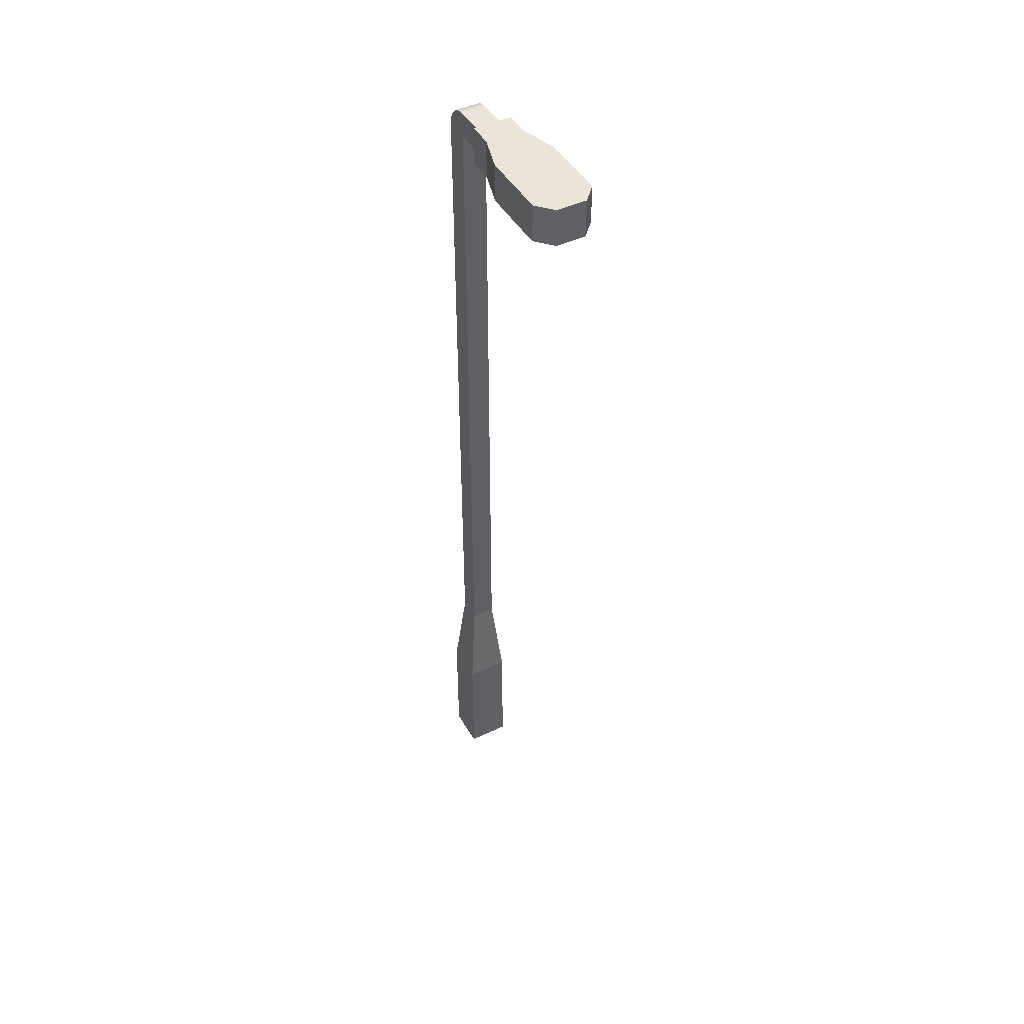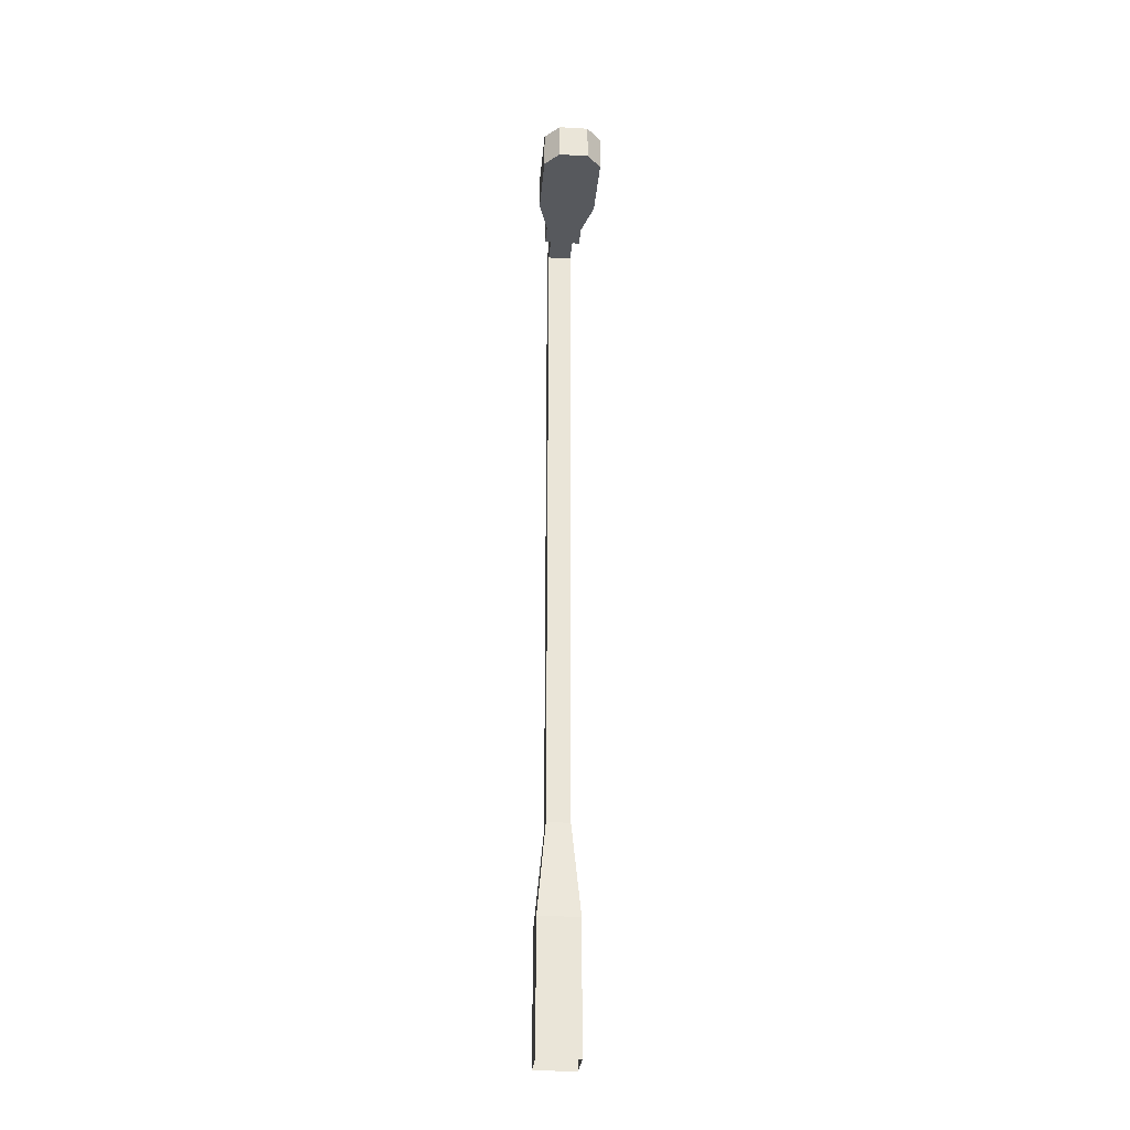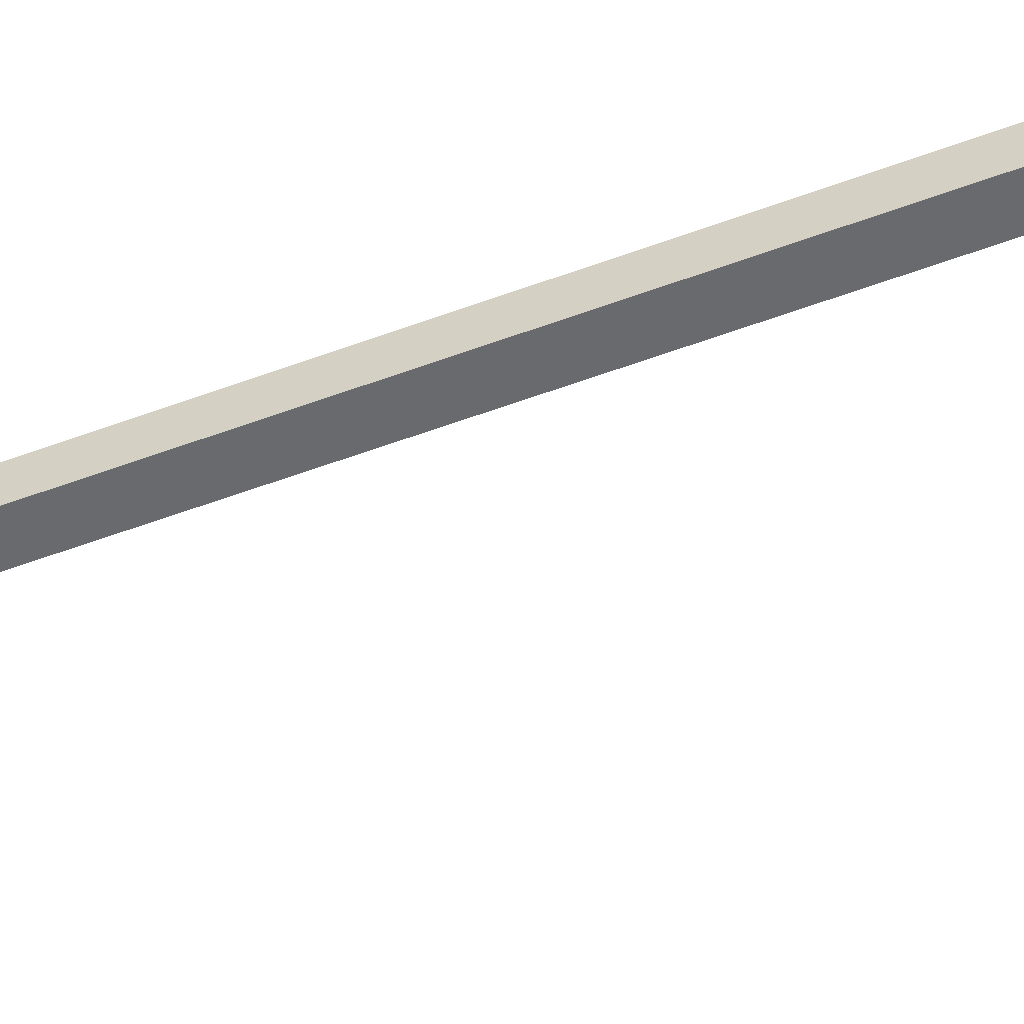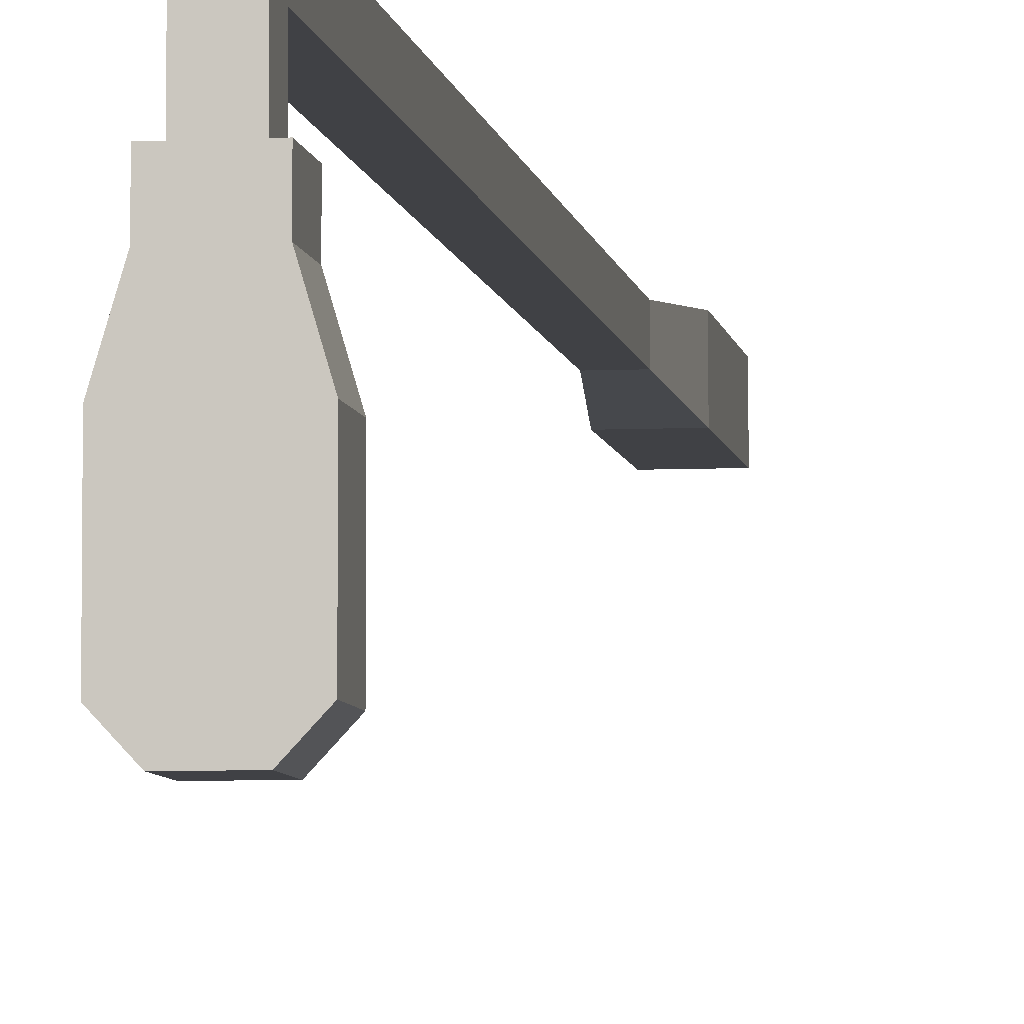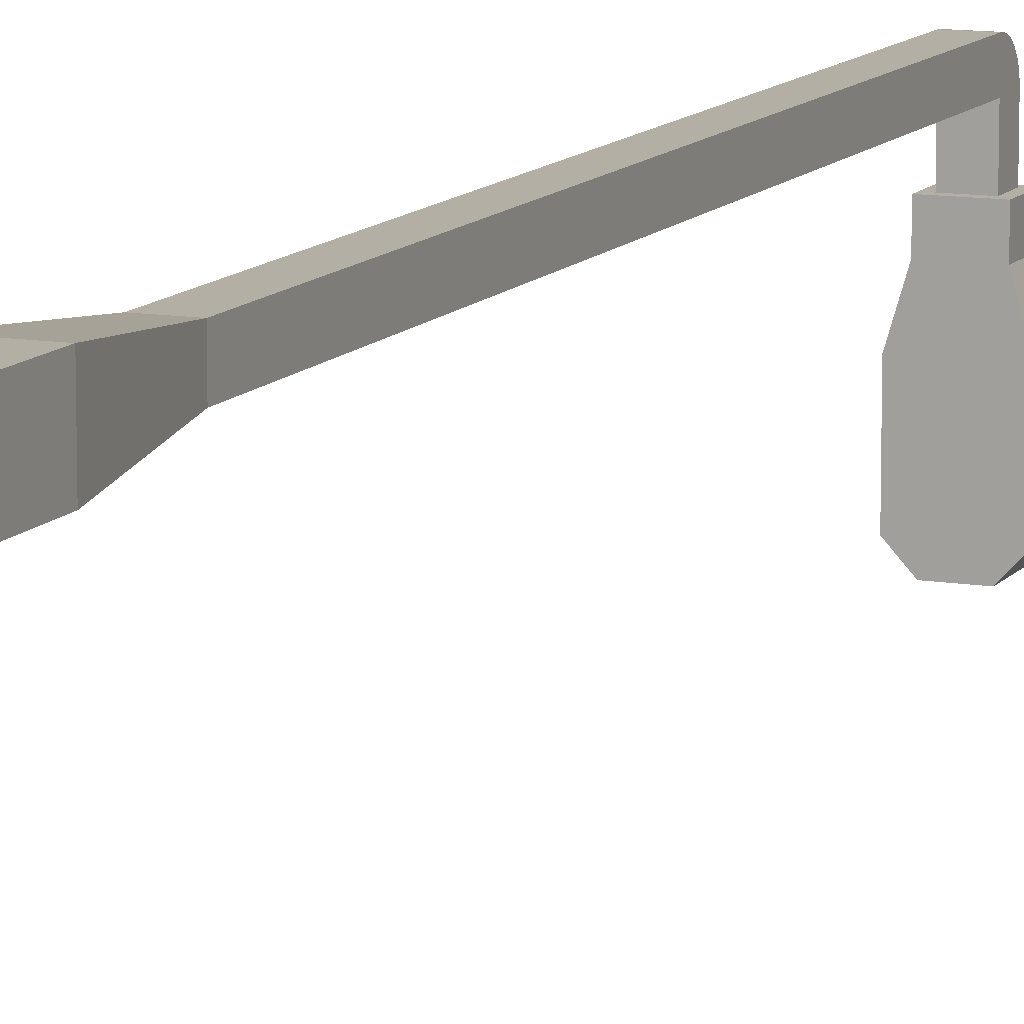
<metadata>
{"format":"obj","ext":"obj","renderer":"f3d","projection":"perspective","resolution":1024,"background":"white","views":[{"elev":45.6,"azim":151.4,"up":"+Y"},{"elev":-29.2,"azim":175.1,"up":"+Y"},{"elev":-53.0,"azim":112.1,"up":"+Z"},{"elev":-5.9,"azim":-171.6,"up":"+Z"},{"elev":11.3,"azim":22.3,"up":"+Z"}]}
</metadata>
<code>
o lightPostModern
v 0.01 0.7557 -0.04
v 0.01 0.7757 -0.04
v 0.01 0.7757 -0.01
v 0.01 0.7557 -0.01
v 0.01 0.19 -0.01
v 0.01 0.19 0.01
v 0.01 0.7755 -0.007389
v 0.01 0.775 -0.004823
v 0.01 0.7741 -0.002346
v 0.01 0.773 0
v 0.01 0.7715 0.002175
v 0.01 0.7698 0.004142
v 0.01 0.7678 0.005867
v 0.01 0.7657 0.007321
v 0.01 0.7633 0.008478
v 0.01 0.7608 0.009319
v 0.01 0.7583 0.009829
v 0.01 0.7557 0.01
v -0.0176 0.11 0.0176
v 0.0176 0.11 0.0176
v -0.01 0.19 0.01
v 0.0176 0.11 -0.0176
v -0.0176 0.11 -0.0176
v -0.01 0.19 -0.01
v 0.0176 0 -0.0176
v 0.0176 -0 0.0176
v -0.0176 -0 0.0176
v -0.0176 0 -0.0176
v -0.01 0.7557 -0.01
v -0.01 0.7757 -0.01
v -0.01 0.7755 -0.007389
v -0.01 0.775 -0.004823
v -0.01 0.7741 -0.002346
v -0.01 0.773 0
v -0.01 0.7715 0.002175
v -0.01 0.7698 0.004142
v -0.01 0.7678 0.005867
v -0.01 0.7657 0.007321
v -0.01 0.7633 0.008478
v -0.01 0.7608 0.009319
v -0.01 0.7583 0.009829
v -0.01 0.7557 0.01
v -0.01 0.7757 -0.04
v -0.01 0.7557 -0.04
v -0.01564 0.75 -0.04
v 0.01564 0.75 -0.04
v 0.01564 0.7813 -0.04
v -0.01564 0.7813 -0.04
v 0.01564 0.7813 -0.06
v -0.01564 0.7813 -0.06
v 0.01564 0.75 -0.06
v -0.01564 0.75 -0.06
v 0.02455 0.7813 -0.09
v 0.02455 0.7813 -0.1468
v 0.01228 0.7813 -0.16
v -0.01228 0.7813 -0.16
v -0.02455 0.7813 -0.1468
v -0.02455 0.7813 -0.09
v 0.02455 0.75 -0.09
v 0.02455 0.75 -0.1468
v 0.01228 0.75 -0.16
v -0.01228 0.75 -0.16
v -0.02455 0.75 -0.1468
v -0.02455 0.75 -0.09
f 1 2 3
f 3 7 6
f 10 11 6
f 11 12 6
f 12 13 6
f 14 15 6
f 16 17 6
f 20 22 5
f 20 26 25
f 21 35 34
f 21 39 38
f 21 40 39
f 21 6 18
f 18 42 21
f 30 31 7
f 32 33 9
f 12 36 37
f 13 37 38
f 14 38 39
f 41 17 16
f 17 41 42
f 46 47 1
f 47 43 2
f 43 47 48
f 51 49 47
f 47 46 51
f 51 46 45
f 56 57 50
f 57 58 50
f 51 52 61
f 52 62 61
f 52 63 62
f 58 64 52
f 57 63 64
f 64 58 57
f 63 57 56
f 3 4 1
f 7 8 6
f 8 9 6
f 13 14 6
f 17 18 6
f 22 23 24
f 5 6 20
f 21 30 29
f 21 31 30
f 21 32 31
f 21 33 32
f 21 38 37
f 21 41 40
f 5 24 29
f 29 4 5
f 43 30 3
f 7 3 30
f 8 7 31
f 11 10 34
f 37 13 12
f 39 15 14
f 40 16 15
f 1 45 46
f 47 2 1
f 44 48 45
f 45 1 44
f 44 43 48
f 47 49 50
f 50 48 47
f 45 52 51
f 50 52 45
f 45 48 50
f 1 4 29
f 29 44 1
f 53 54 55
f 55 49 53
f 55 50 49
f 55 56 50
f 59 53 49
f 49 51 59
f 60 59 51
f 51 61 60
f 52 64 63
f 52 50 58
f 55 61 62
f 62 56 55
f 60 54 53
f 53 59 60
f 61 55 54
f 54 60 61
f 56 62 63
f 3 4 5
f 3 5 6
f 15 6 16
f 6 19 21
f 24 19 23
f 19 24 21
f 27 20 26
f 20 27 19
f 25 23 28
f 23 25 22
f 29 21 24
f 21 35 36
f 21 36 37
f 21 41 42
f 43 29 44
f 31 8 32
f 9 32 8
f 10 33 9
f 34 11 35
f 12 35 11
f 35 12 36
f 15 40 39
f 16 41 40
f 42 17 18
f 9 6 10
f 19 6 20
f 24 22 5
f 25 20 22
f 23 27 28
f 27 23 19
f 21 33 34
f 29 43 30
f 3 43 2
f 33 10 34
f 38 13 14

</code>
